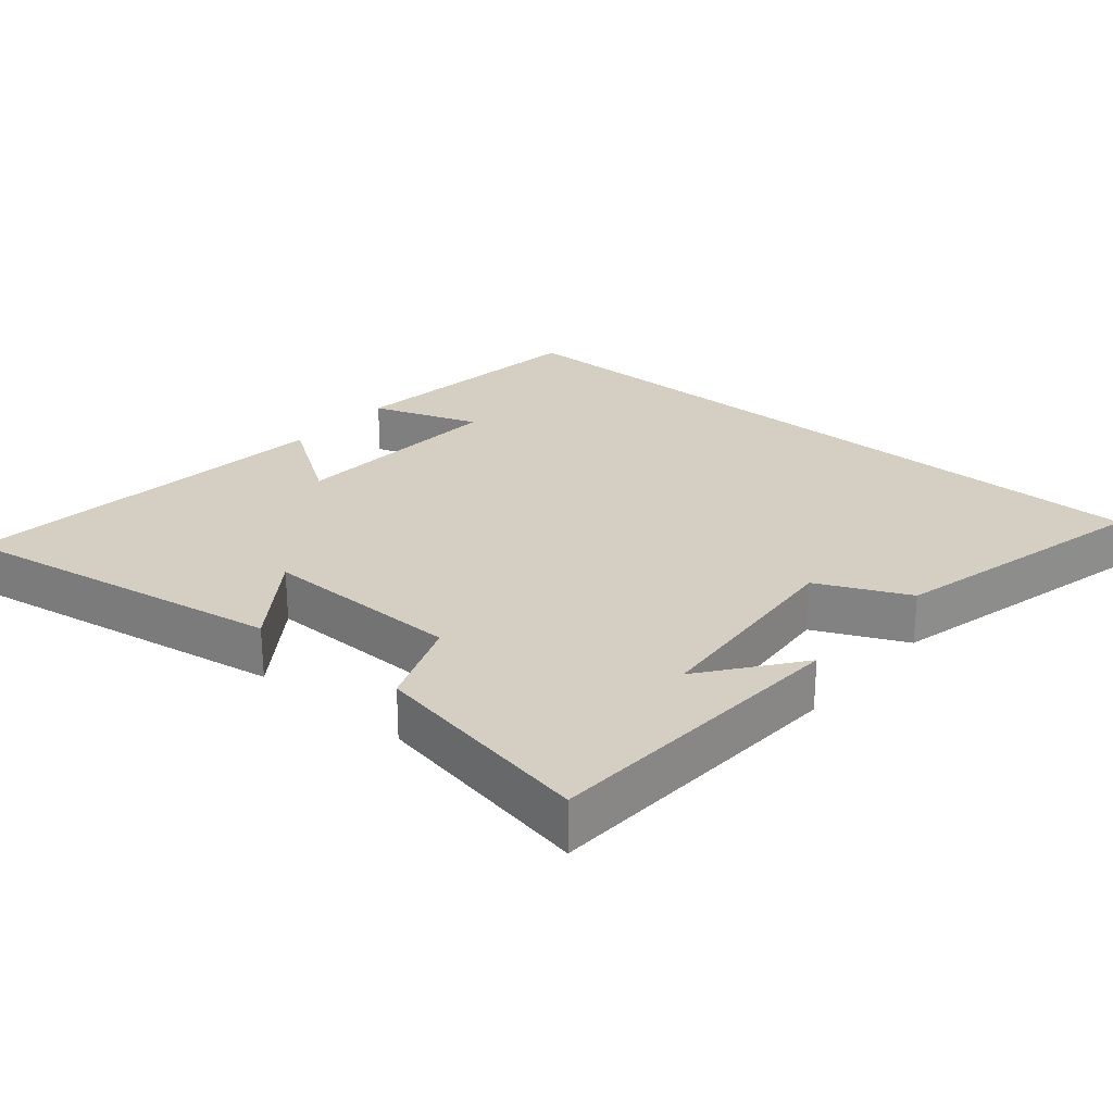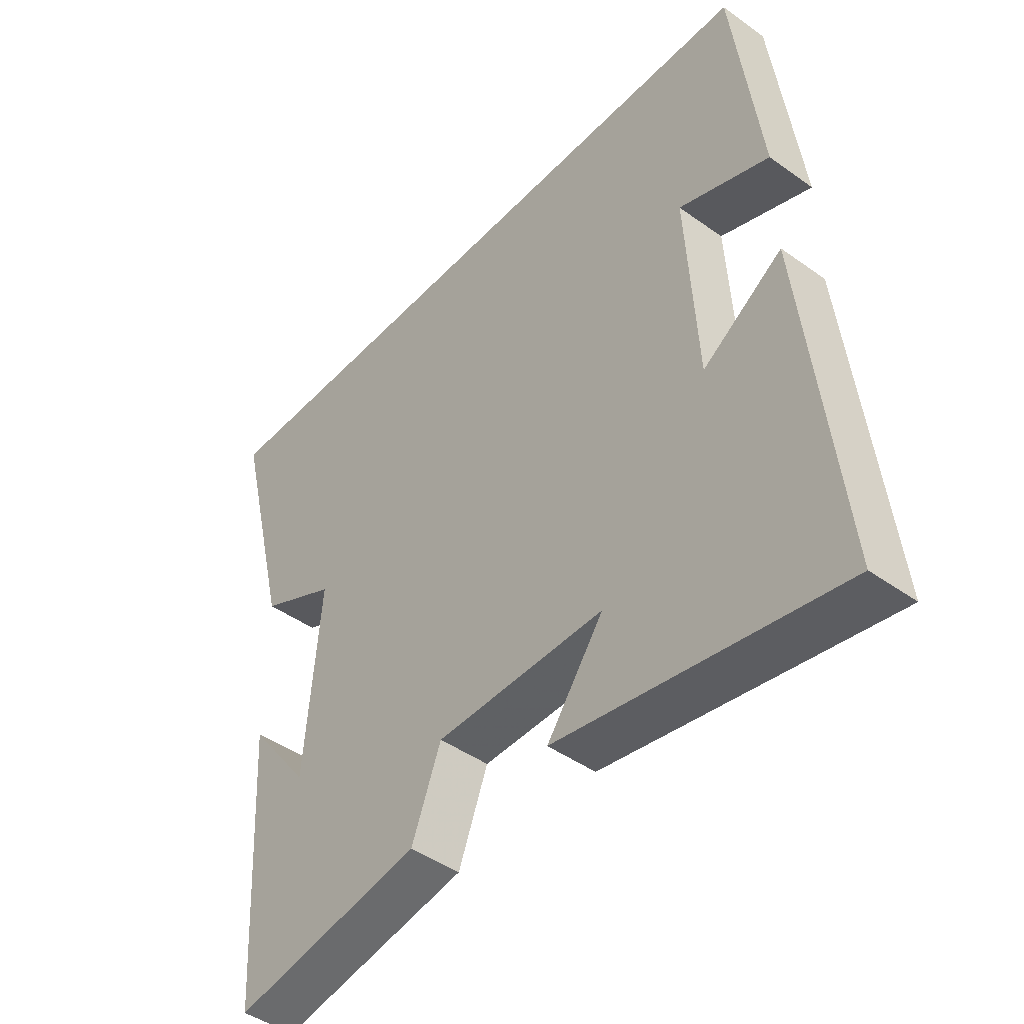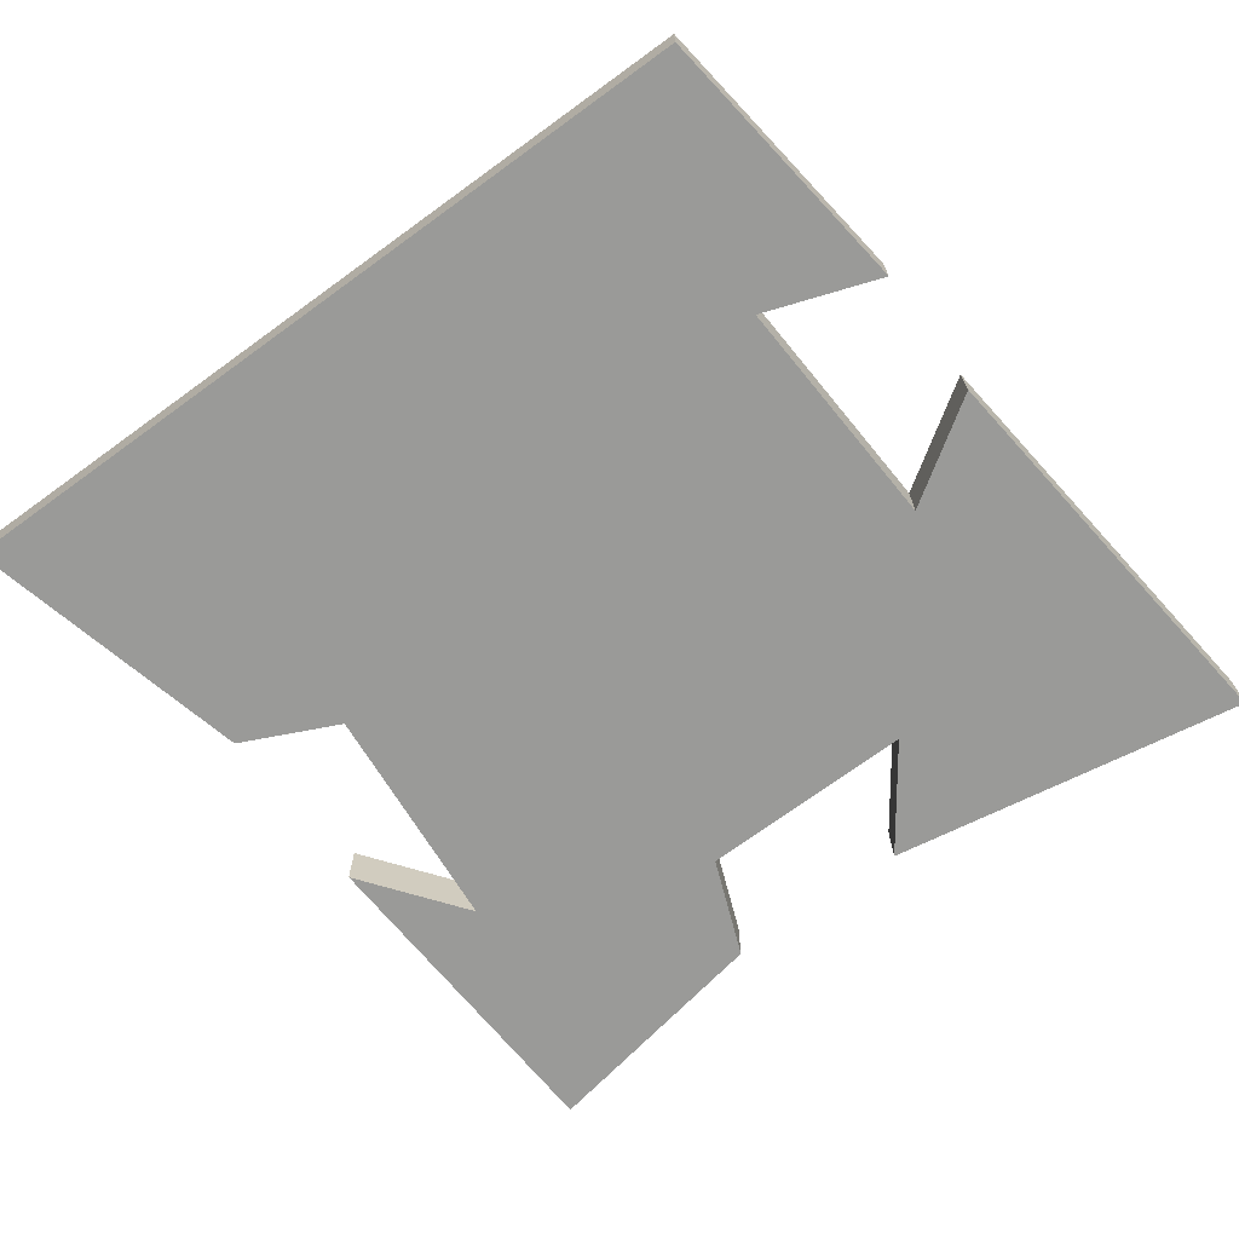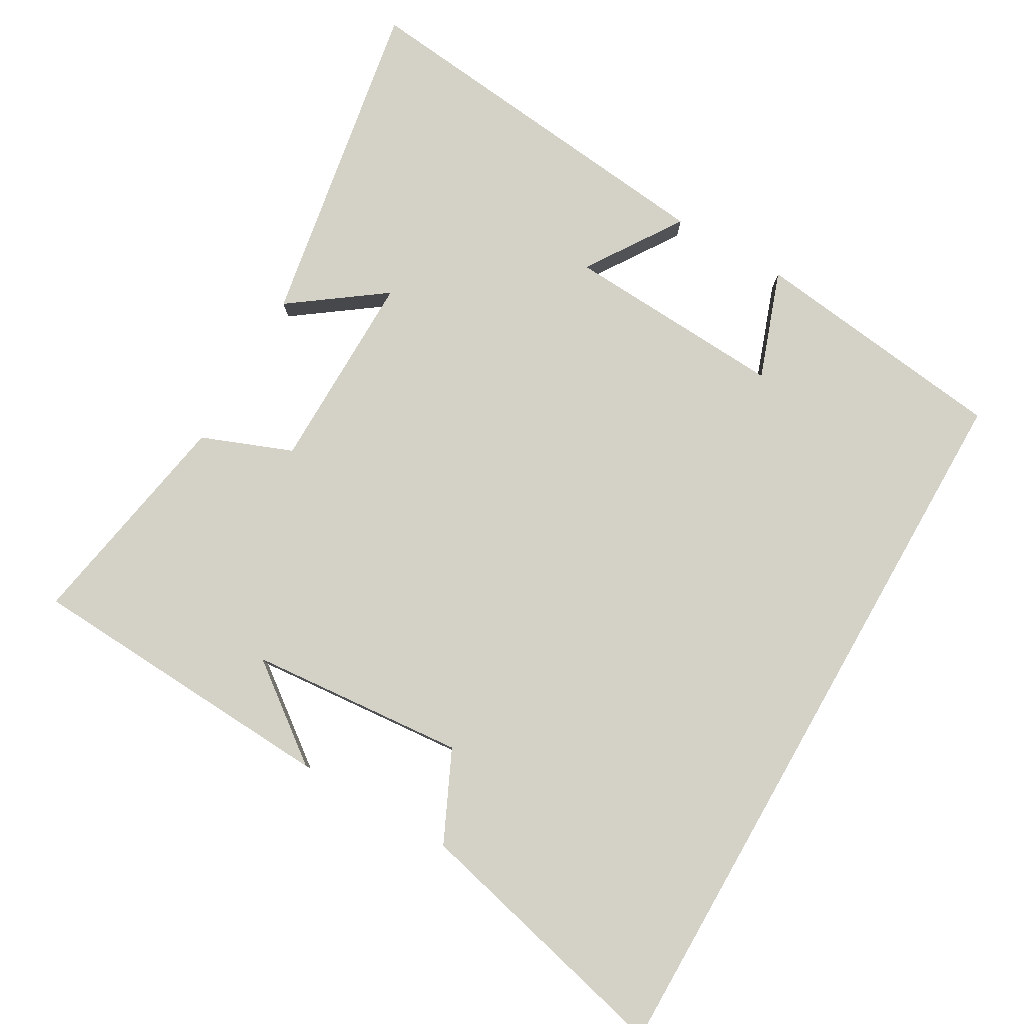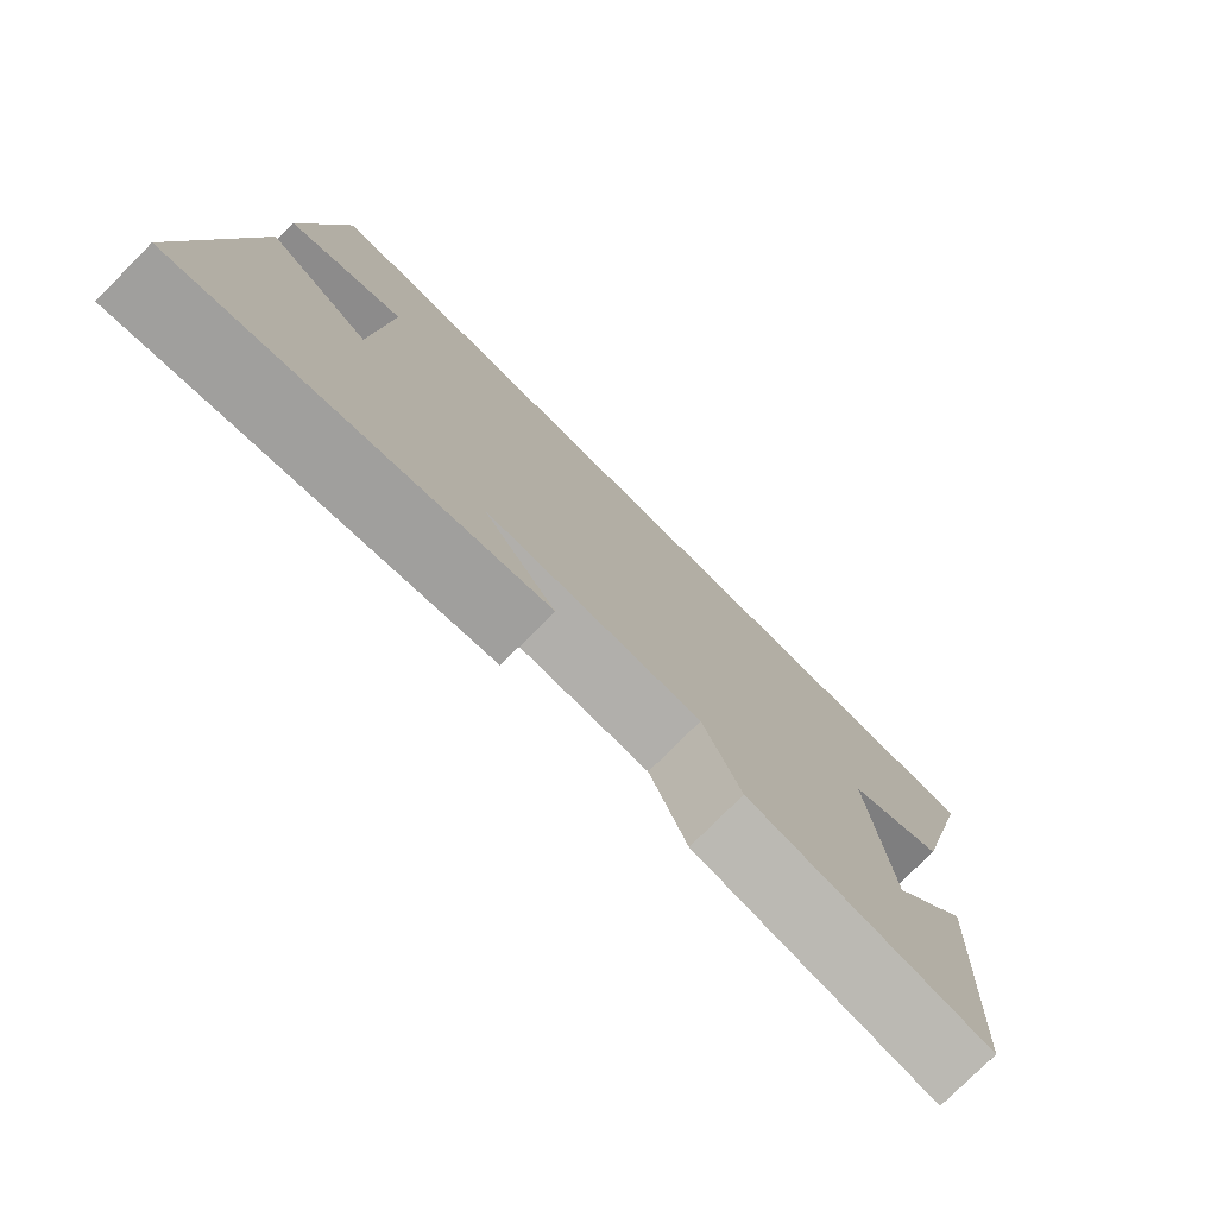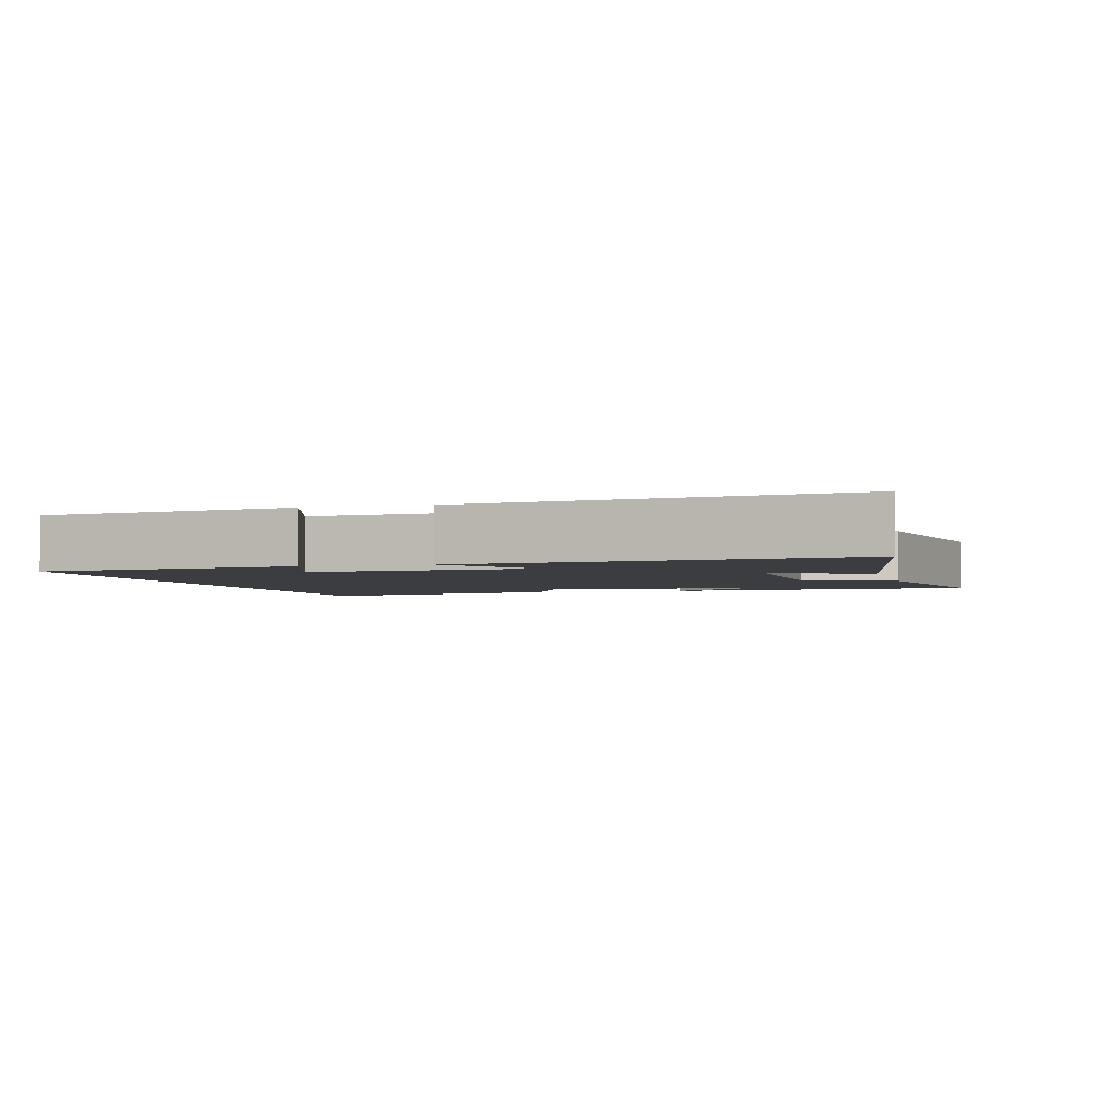
<metadata>
{"format":"obj","ext":"obj","renderer":"f3d","projection":"perspective","resolution":1024,"background":"white","views":[{"elev":25.7,"azim":-139.6,"up":"+Y"},{"elev":-44.8,"azim":50.2,"up":"+Z"},{"elev":-69.2,"azim":36.0,"up":"+Y"},{"elev":79.8,"azim":-60.3,"up":"+Y"},{"elev":-77.8,"azim":135.1,"up":"+Z"},{"elev":-2.8,"azim":105.6,"up":"+Y"}]}
</metadata>
<code>
v -0.475 0.07 -0.559
v -0.5 0.07 -0.112
v -0.397 0.07 -0.248
v -0.371 0.07 0.06
v -0.5 0.07 0.12
v -0.593 0.07 0.5
v 0.454 0.07 0.5
v 0.5 0.07 0.133
v 0.347 0.07 0.187
v 0.365 0.07 -0.127
v 0.5 0.07 -0.037
v 0.559 0.07 -0.581
v 0.085 0.07 -0.5
v 0.181 0.07 -0.367
v -0.105 0.07 -0.371
v -0.155 0.07 -0.5
v -0.475 0 -0.559
v -0.5 0 -0.112
v -0.397 0 -0.248
v -0.371 0 0.06
v -0.5 0 0.12
v -0.593 0 0.5
v 0.454 0 0.5
v 0.5 0 0.133
v 0.347 0 0.187
v 0.365 0 -0.127
v 0.5 0 -0.037
v 0.559 0 -0.581
v 0.085 0 -0.5
v 0.181 0 -0.367
v -0.105 0 -0.371
v -0.155 0 -0.5
f 15 16 1
f 11 12 13 14
f 10 11 14
f 9 10 14 15
f 7 8 9
f 4 5 6 7
f 3 4 7 9
f 1 2 3
f 1 3 9 15
f 17 32 31
f 30 29 28 27
f 30 27 26
f 31 30 26 25
f 25 24 23
f 23 22 21 20
f 25 23 20 19
f 19 18 17
f 31 25 19 17
f 1 17 18 2
f 2 18 19 3
f 3 19 20 4
f 4 20 21 5
f 5 21 22 6
f 6 22 23 7
f 7 23 24 8
f 8 24 25 9
f 9 25 26 10
f 10 26 27 11
f 11 27 28 12
f 12 28 29 13
f 13 29 30 14
f 14 30 31 15
f 15 31 32 16
f 16 32 17 1

</code>
